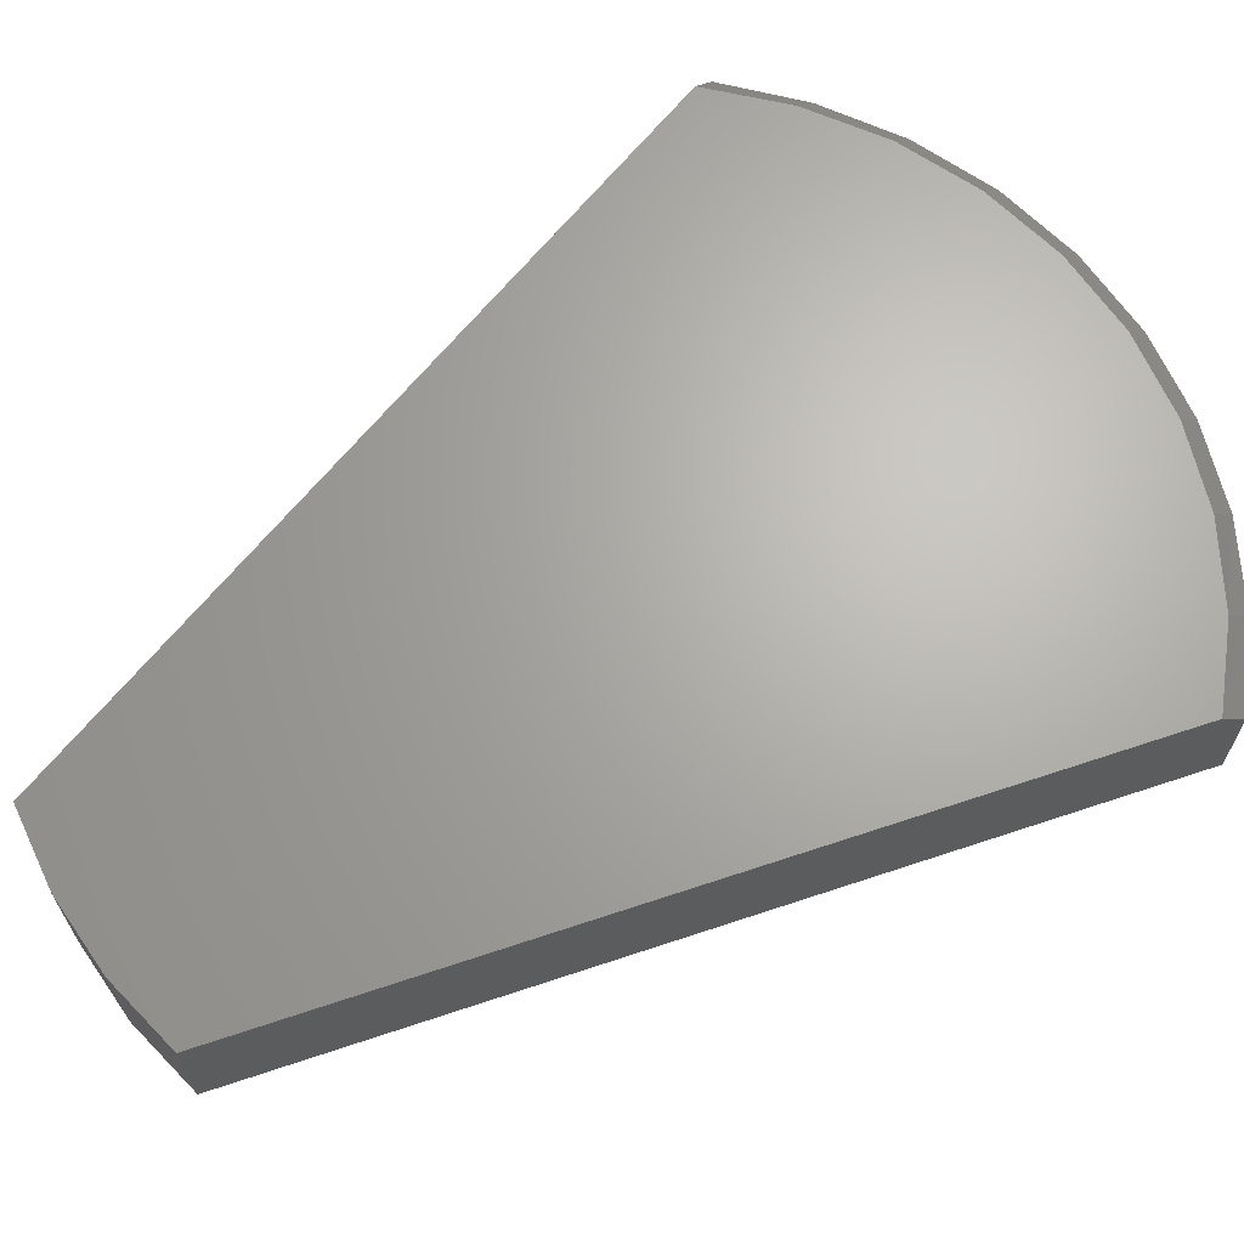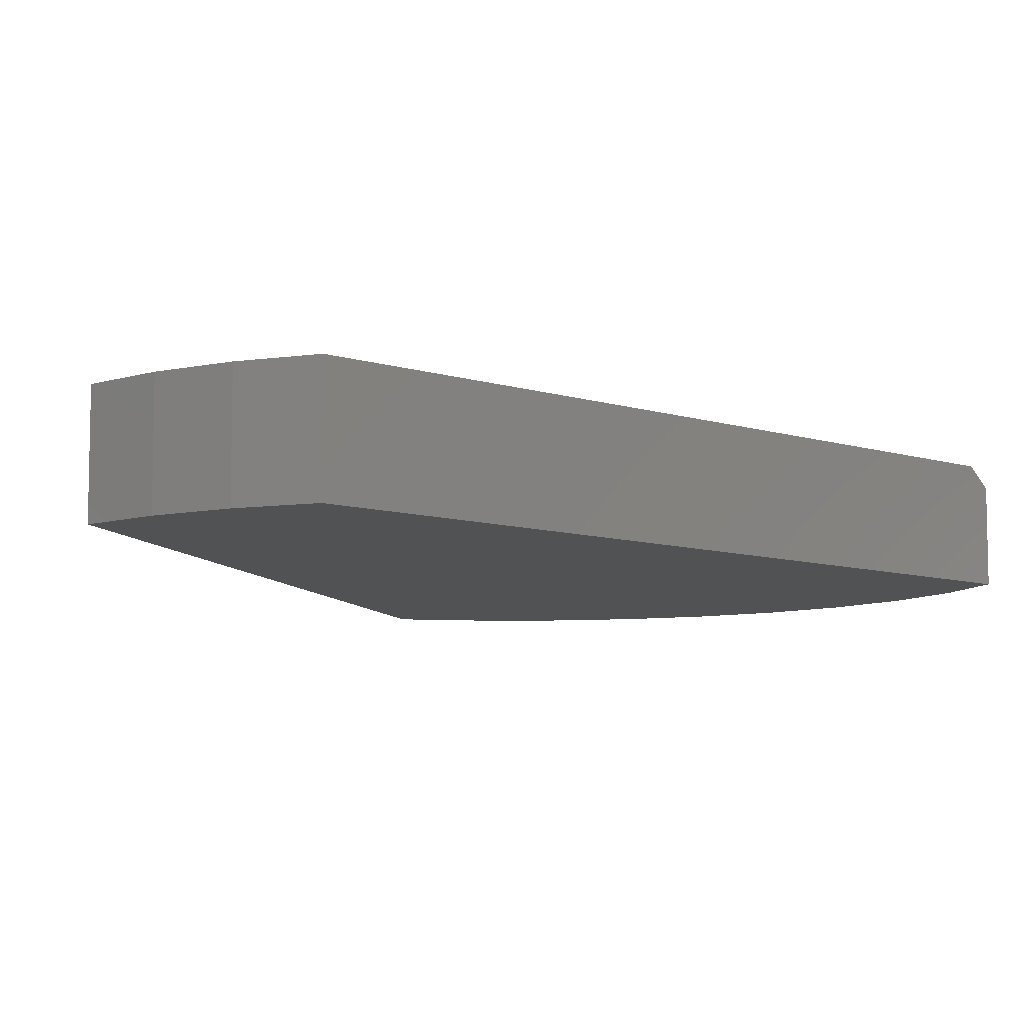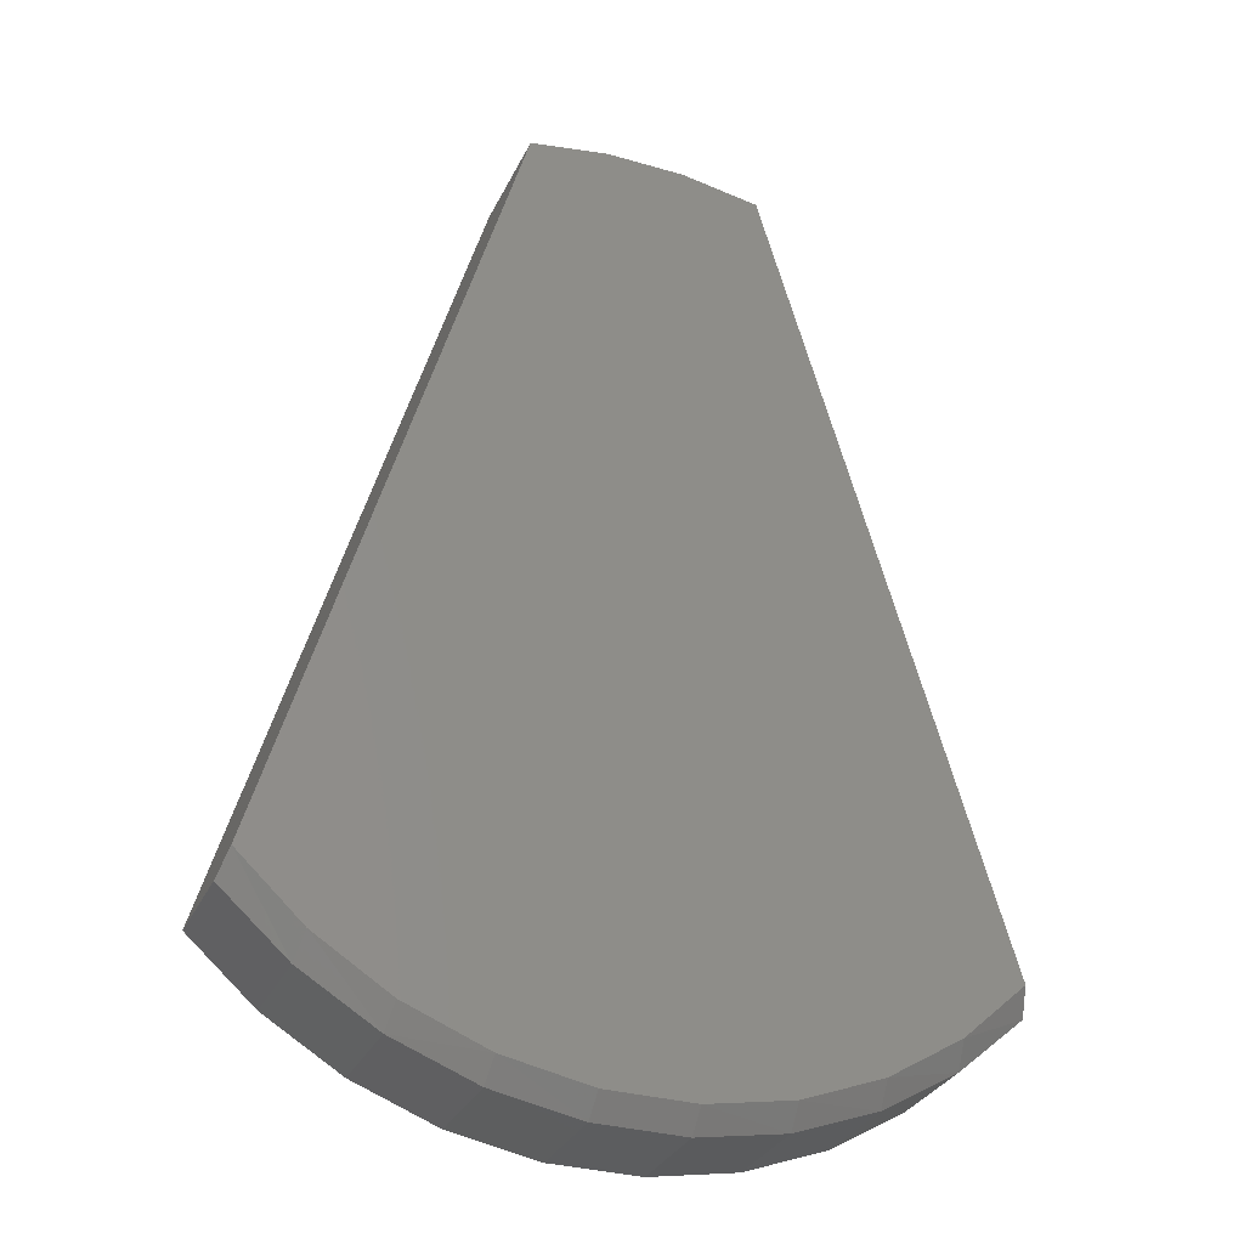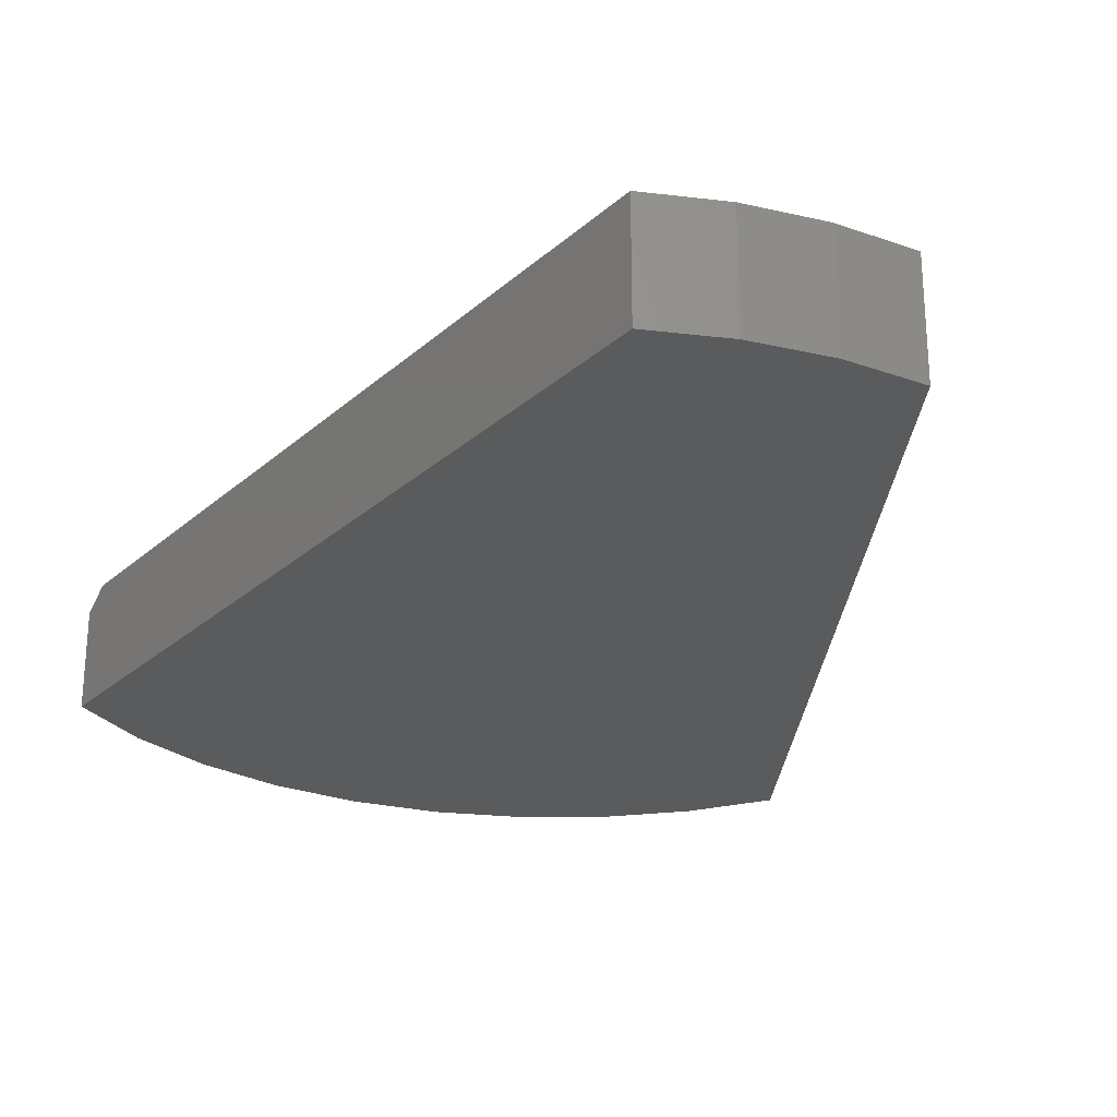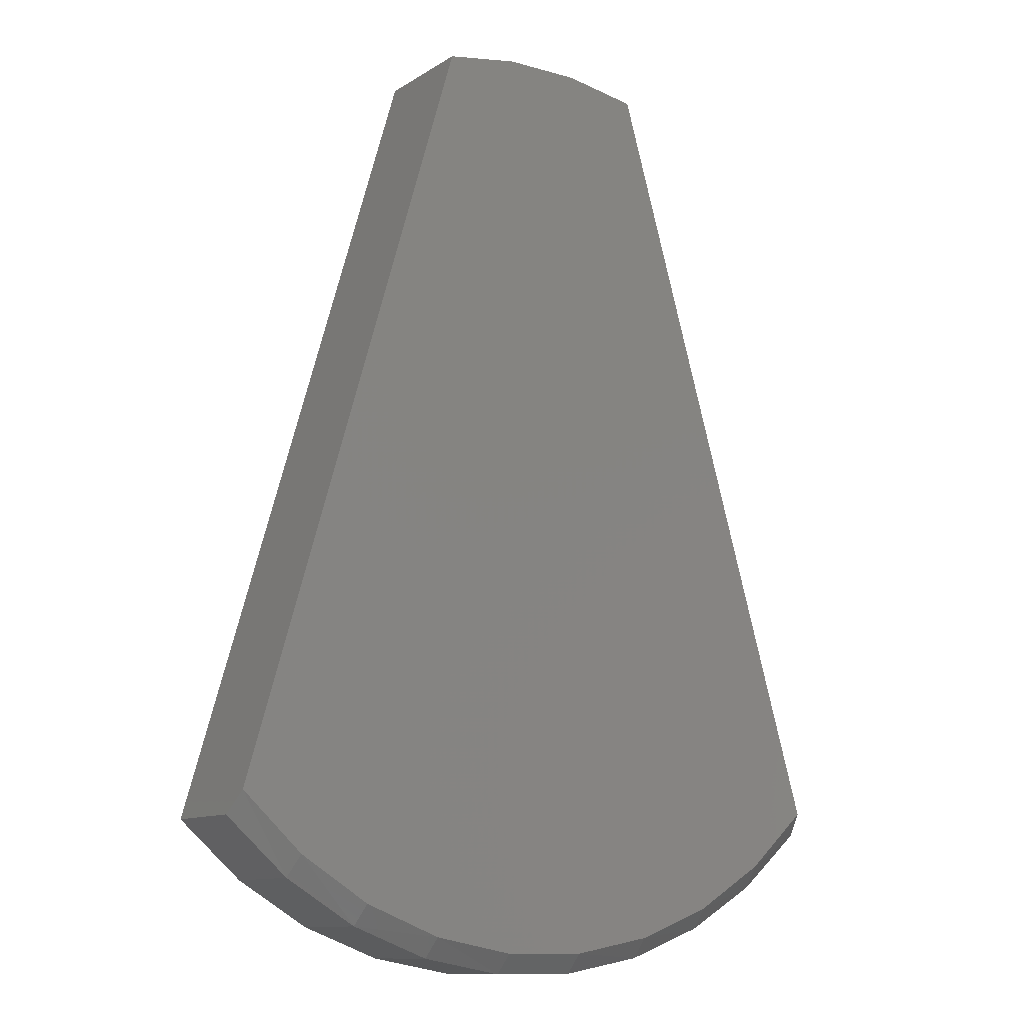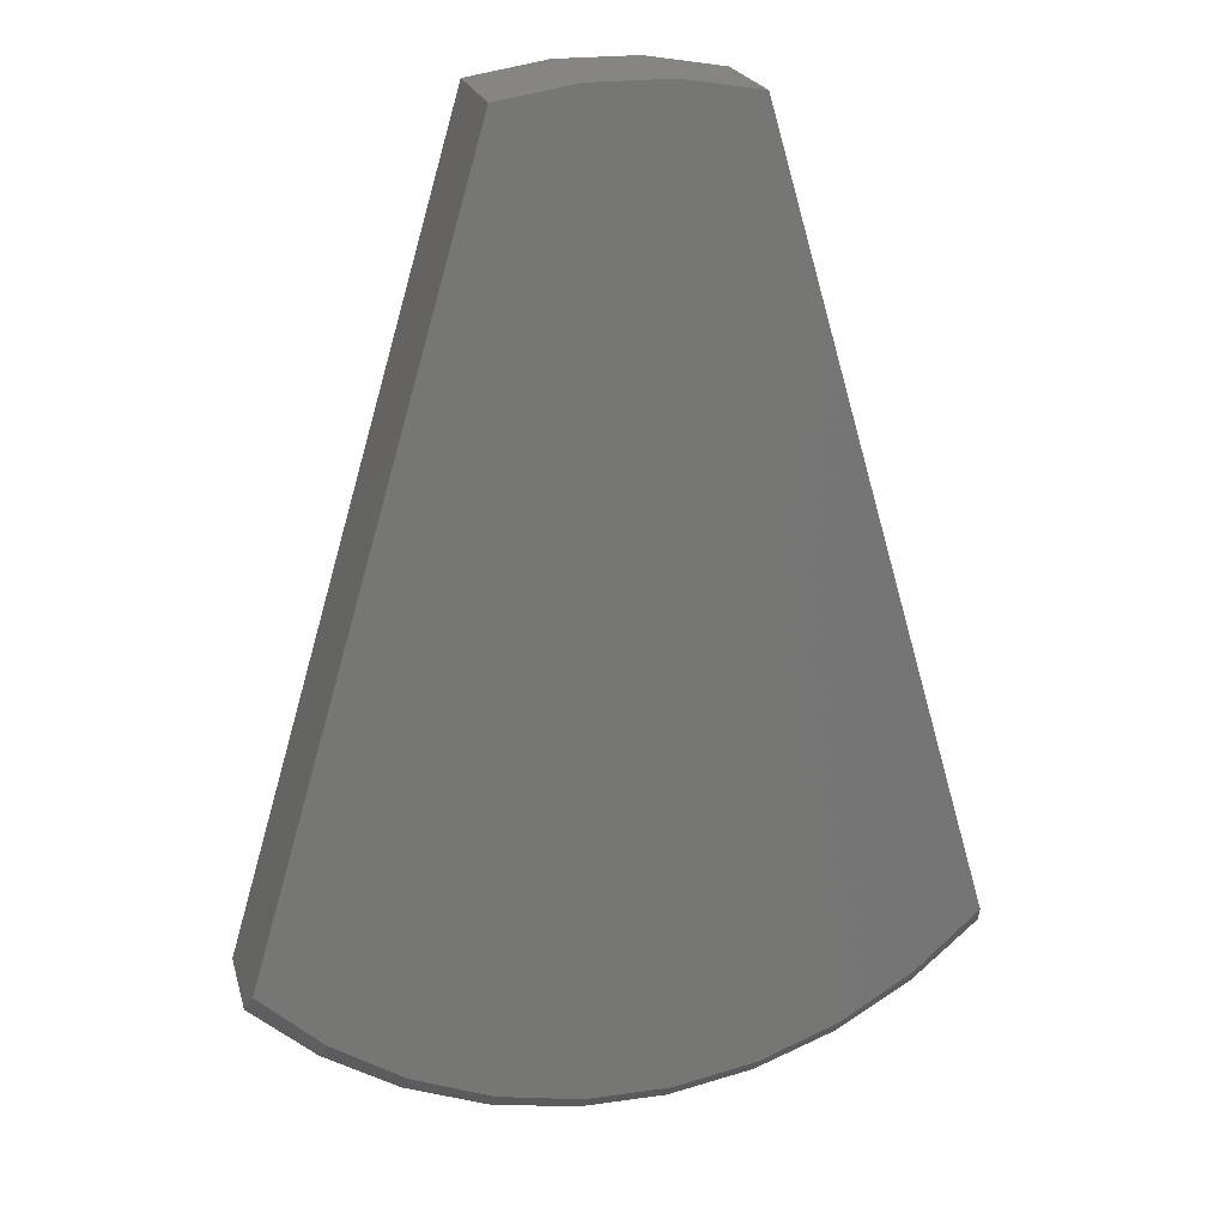
<metadata>
{"format":"stl","ext":"stl","renderer":"f3d","projection":"perspective","resolution":1024,"background":"white","views":[{"elev":66.3,"azim":-124.7,"up":"+Z"},{"elev":-8.0,"azim":-148.6,"up":"+Z"},{"elev":-31.7,"azim":-22.3,"up":"+Y"},{"elev":-26.3,"azim":159.9,"up":"+Z"},{"elev":-11.4,"azim":-34.5,"up":"+Y"},{"elev":21.6,"azim":-14.0,"up":"+Y"}]}
</metadata>
<code>
# stl→obj: 38 verts, 72 faces
v -0.1771 0.7232 0.1797
v -0.5289 -0.4884 0.1797
v 0.5366 -0.4884 0.1797
v 0.1848 0.7232 0.1797
v 0.06469 0.743 0.1797
v -0.05704 0.743 0.1797
v 0.4384 -0.5785 0.1797
v -0.4308 -0.5785 0.1797
v 0.3254 -0.6489 0.1797
v -0.3177 -0.6489 0.1797
v 0.2013 -0.6972 0.1797
v -0.1937 -0.6972 0.1797
v 0.07041 -0.7218 0.1797
v -0.06276 -0.7218 0.1797
v -0.1771 0.7232 0
v -0.5391 -0.5234 0
v -0.5391 -0.5234 0.1484
v 0.1848 0.7232 0
v 0.5467 -0.5234 0
v 0.5467 -0.5234 0.1484
v 0.4454 -0.6123 0
v 0.4454 -0.6123 0.1484
v 0.3298 -0.6815 0
v 0.3298 -0.6815 0.1484
v 0.2037 -0.729 0
v 0.2037 -0.729 0.1484
v 0.07119 -0.7531 0
v 0.07119 -0.7531 0.1484
v -0.06354 -0.7531 0
v -0.06354 -0.7531 0.1484
v -0.1961 -0.729 0
v -0.1961 -0.729 0.1484
v -0.3222 -0.6815 0
v -0.3222 -0.6815 0.1484
v -0.4378 -0.6123 0
v -0.4378 -0.6123 0.1484
v -0.05704 0.743 0
v 0.06469 0.743 0
f 1 2 3
f 1 3 4
f 1 4 5
f 1 5 6
f 3 2 7
f 7 2 8
f 7 8 9
f 9 8 10
f 9 10 11
f 11 10 12
f 11 12 13
f 13 12 14
f 1 15 2
f 2 15 16
f 2 16 17
f 18 4 19
f 19 4 3
f 19 3 20
f 19 20 21
f 21 20 22
f 21 22 23
f 23 22 24
f 23 24 25
f 25 24 26
f 25 26 27
f 27 26 28
f 27 28 29
f 29 28 30
f 29 30 31
f 31 30 32
f 31 32 33
f 33 32 34
f 33 34 35
f 35 34 36
f 35 36 16
f 16 36 17
f 12 10 34
f 34 10 8
f 34 8 36
f 36 8 2
f 36 2 17
f 34 32 12
f 12 32 30
f 12 30 14
f 14 30 28
f 14 28 13
f 13 28 26
f 13 26 11
f 11 26 24
f 11 24 9
f 9 24 22
f 9 22 7
f 7 22 20
f 7 20 3
f 15 37 38
f 15 38 18
f 15 18 19
f 15 19 16
f 23 35 21
f 21 35 16
f 21 16 19
f 35 23 33
f 33 23 25
f 33 25 31
f 31 25 27
f 31 27 29
f 15 1 37
f 37 1 6
f 37 6 38
f 38 6 5
f 38 5 18
f 18 5 4

</code>
